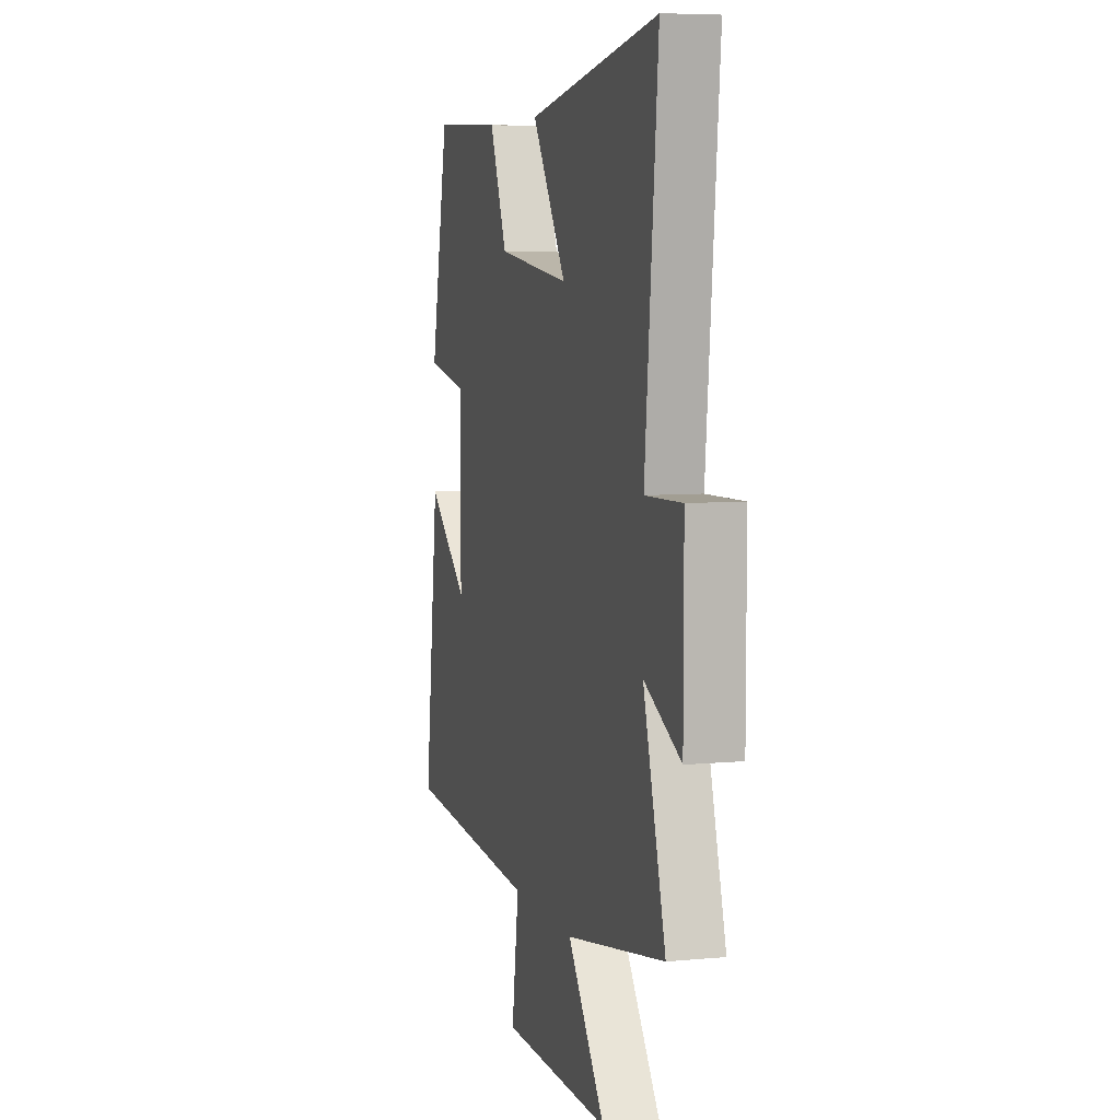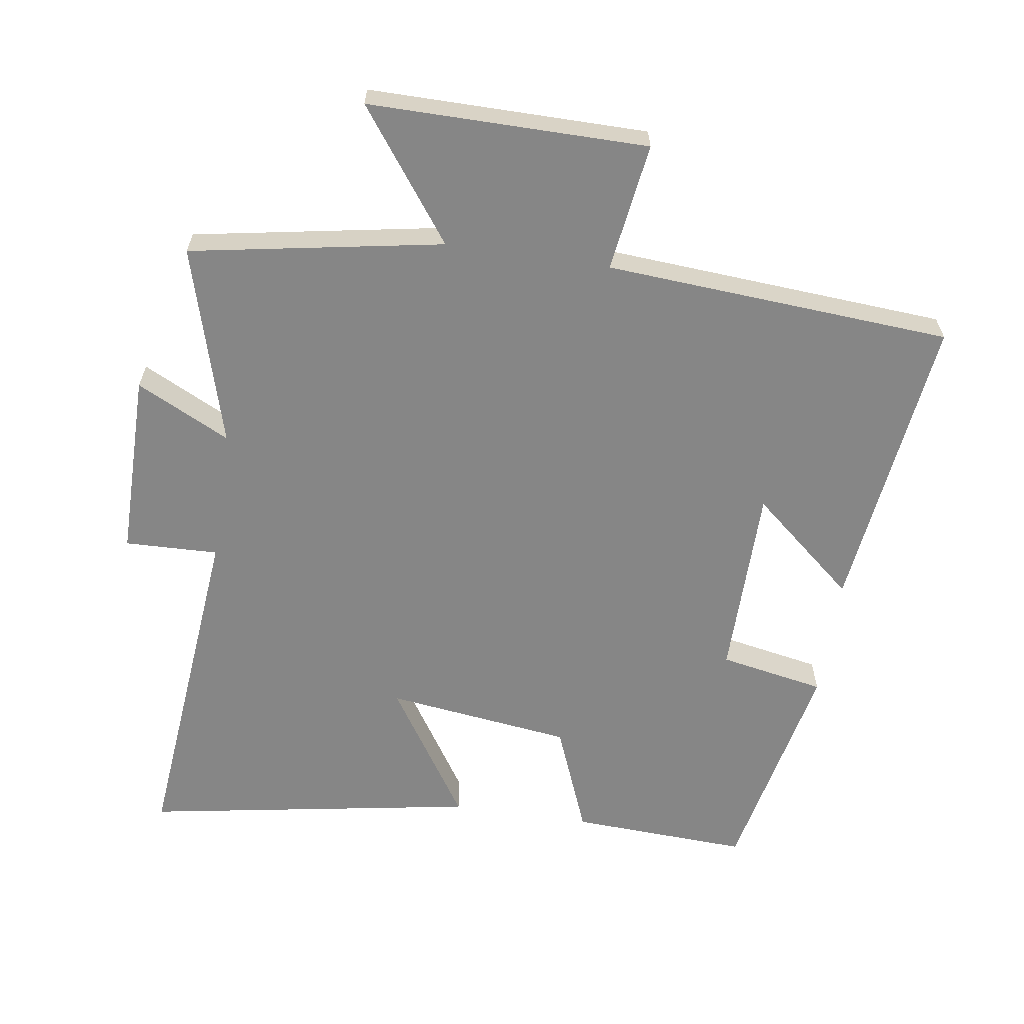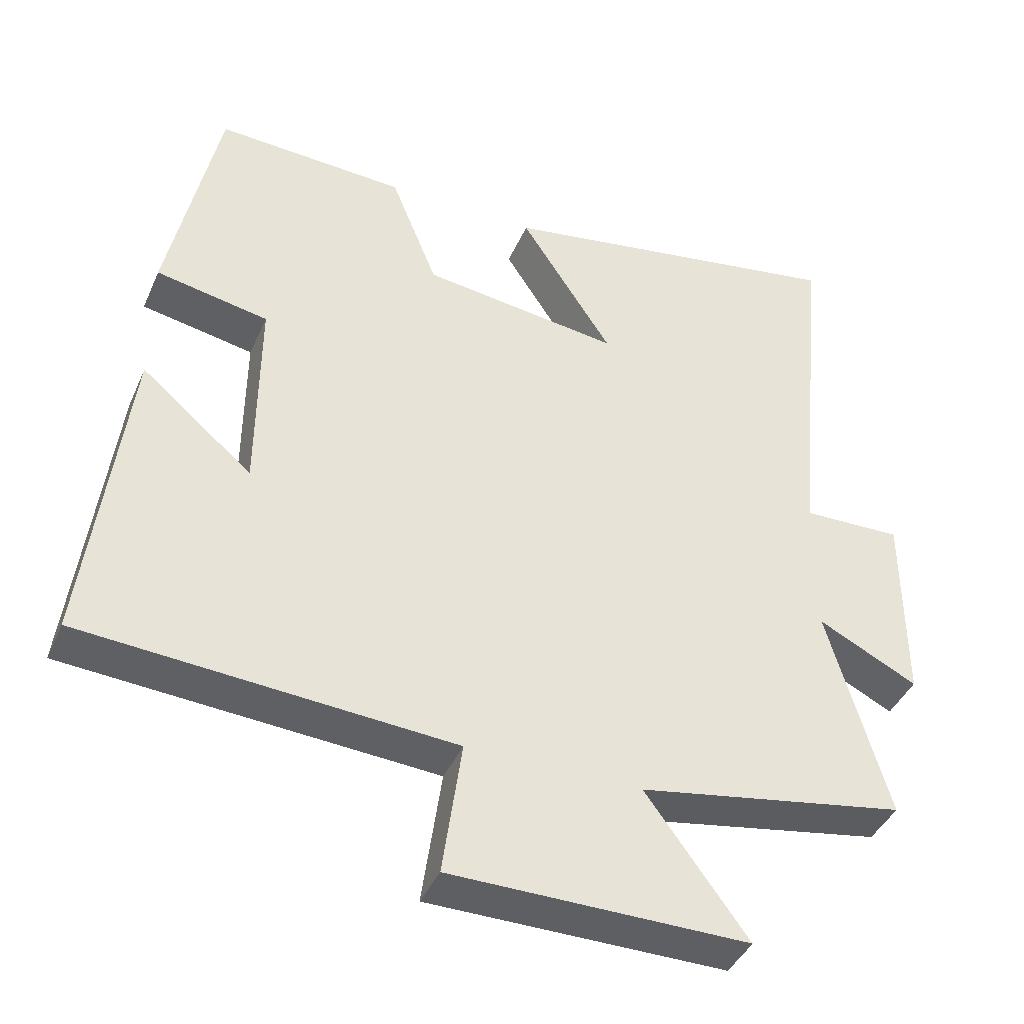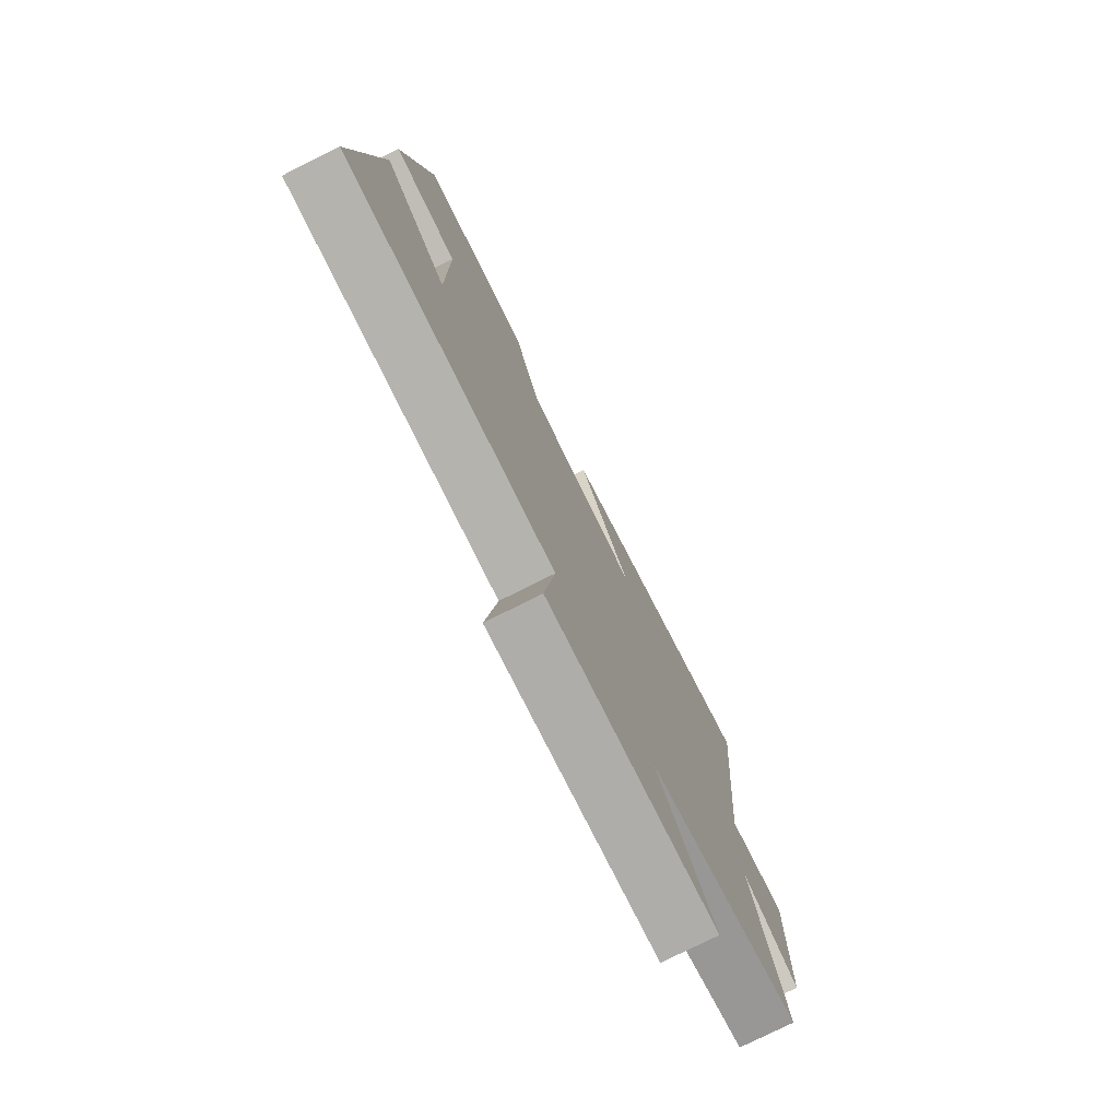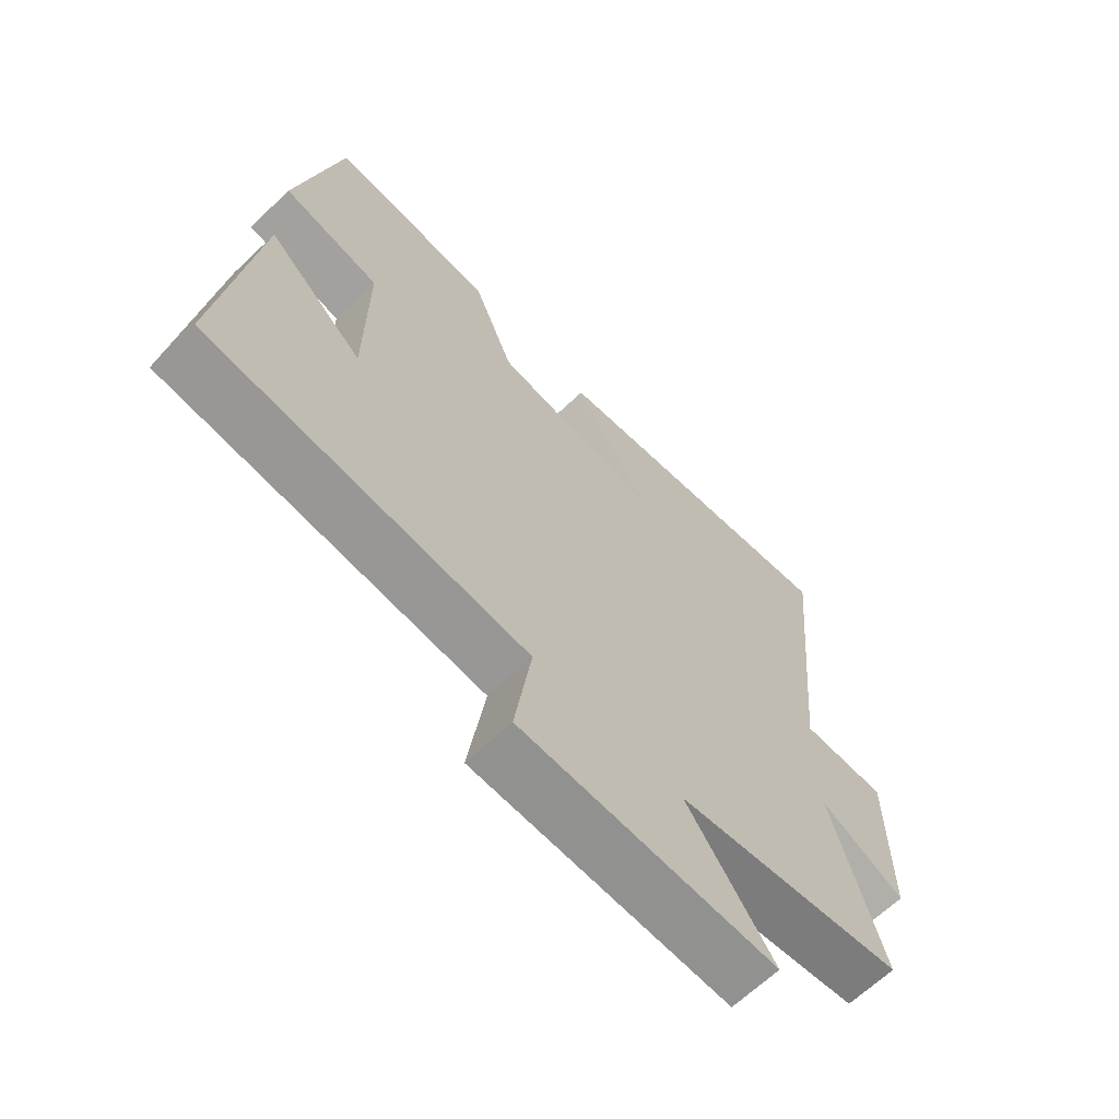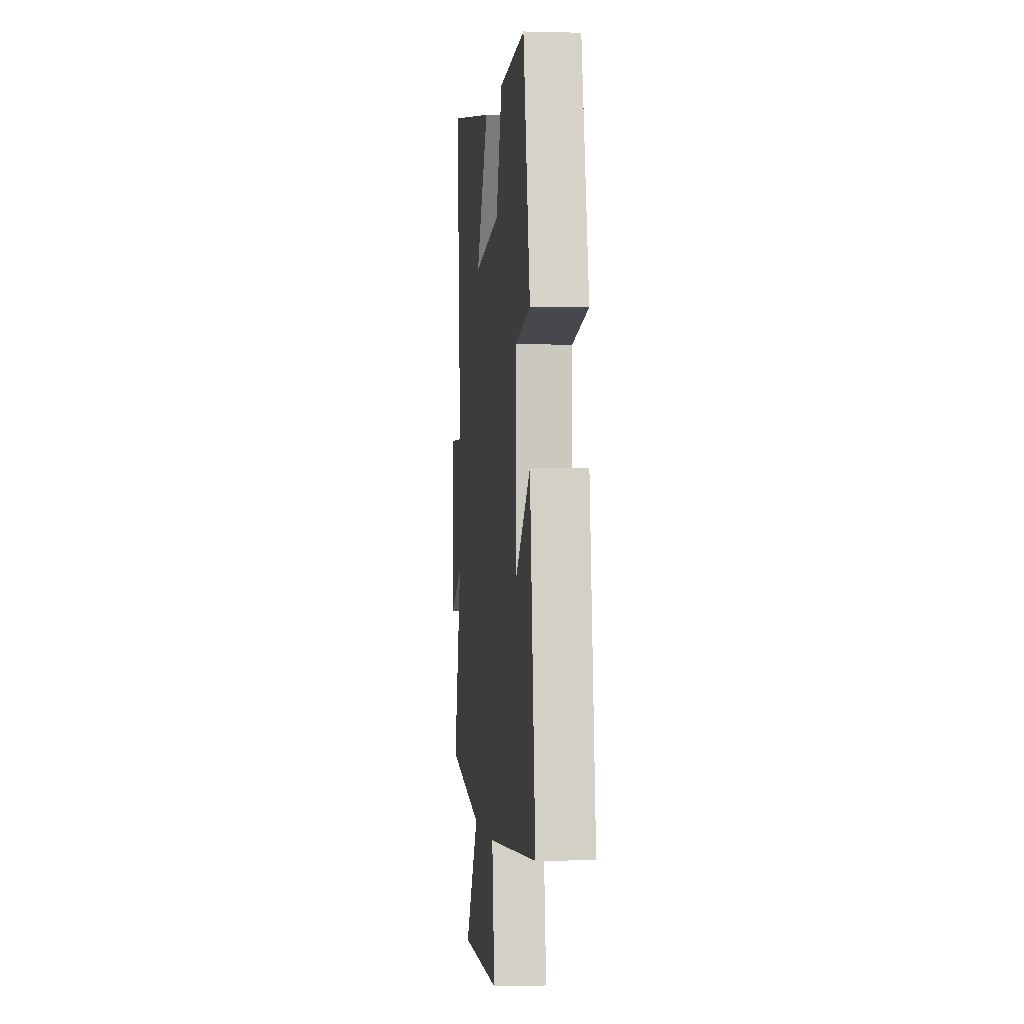
<metadata>
{"format":"obj","ext":"obj","renderer":"f3d","projection":"perspective","resolution":1024,"background":"white","views":[{"elev":6.6,"azim":74.1,"up":"+Z"},{"elev":-62.2,"azim":171.5,"up":"+Y"},{"elev":-41.4,"azim":-22.4,"up":"+Z"},{"elev":-77.0,"azim":-63.4,"up":"+Z"},{"elev":-65.8,"azim":-46.4,"up":"+Z"},{"elev":-1.1,"azim":-95.9,"up":"+Z"}]}
</metadata>
<code>
v -0.556 0.07 -0.464
v -0.5 0.07 -0.013
v -0.344 0.07 -0.145
v -0.342 0.07 0.145
v -0.5 0.07 0.175
v -0.43 0.07 0.513
v -0.163 0.07 0.5
v -0.097 0.07 0.335
v 0.181 0.07 0.299
v 0.051 0.07 0.5
v 0.549 0.07 0.585
v 0.5 0.07 0.069
v 0.64 0.07 0.073
v 0.64 0.07 -0.205
v 0.5 0.07 -0.135
v 0.585 0.07 -0.433
v 0.208 0.07 -0.5
v 0.351 0.07 -0.694
v -0.065 0.07 -0.692
v -0.038 0.07 -0.5
v -0.556 0 -0.464
v -0.5 0 -0.013
v -0.344 0 -0.145
v -0.342 0 0.145
v -0.5 0 0.175
v -0.43 0 0.513
v -0.163 0 0.5
v -0.097 0 0.335
v 0.181 0 0.299
v 0.051 0 0.5
v 0.549 0 0.585
v 0.5 0 0.069
v 0.64 0 0.073
v 0.64 0 -0.205
v 0.5 0 -0.135
v 0.585 0 -0.433
v 0.208 0 -0.5
v 0.351 0 -0.694
v -0.065 0 -0.692
v -0.038 0 -0.5
f 17 18 19 20
f 15 16 17 20
f 15 20 1
f 12 13 14 15
f 12 15 1
f 9 10 11 12
f 8 9 12
f 5 6 7 8
f 4 5 8 12
f 3 4 12
f 1 2 3
f 1 3 12
f 40 39 38 37
f 40 37 36 35
f 21 40 35
f 35 34 33 32
f 21 35 32
f 32 31 30 29
f 32 29 28
f 28 27 26 25
f 32 28 25 24
f 32 24 23
f 23 22 21
f 32 23 21
f 1 21 22 2
f 2 22 23 3
f 3 23 24 4
f 4 24 25 5
f 5 25 26 6
f 6 26 27 7
f 7 27 28 8
f 8 28 29 9
f 9 29 30 10
f 10 30 31 11
f 11 31 32 12
f 12 32 33 13
f 13 33 34 14
f 14 34 35 15
f 15 35 36 16
f 16 36 37 17
f 17 37 38 18
f 18 38 39 19
f 19 39 40 20
f 20 40 21 1

</code>
